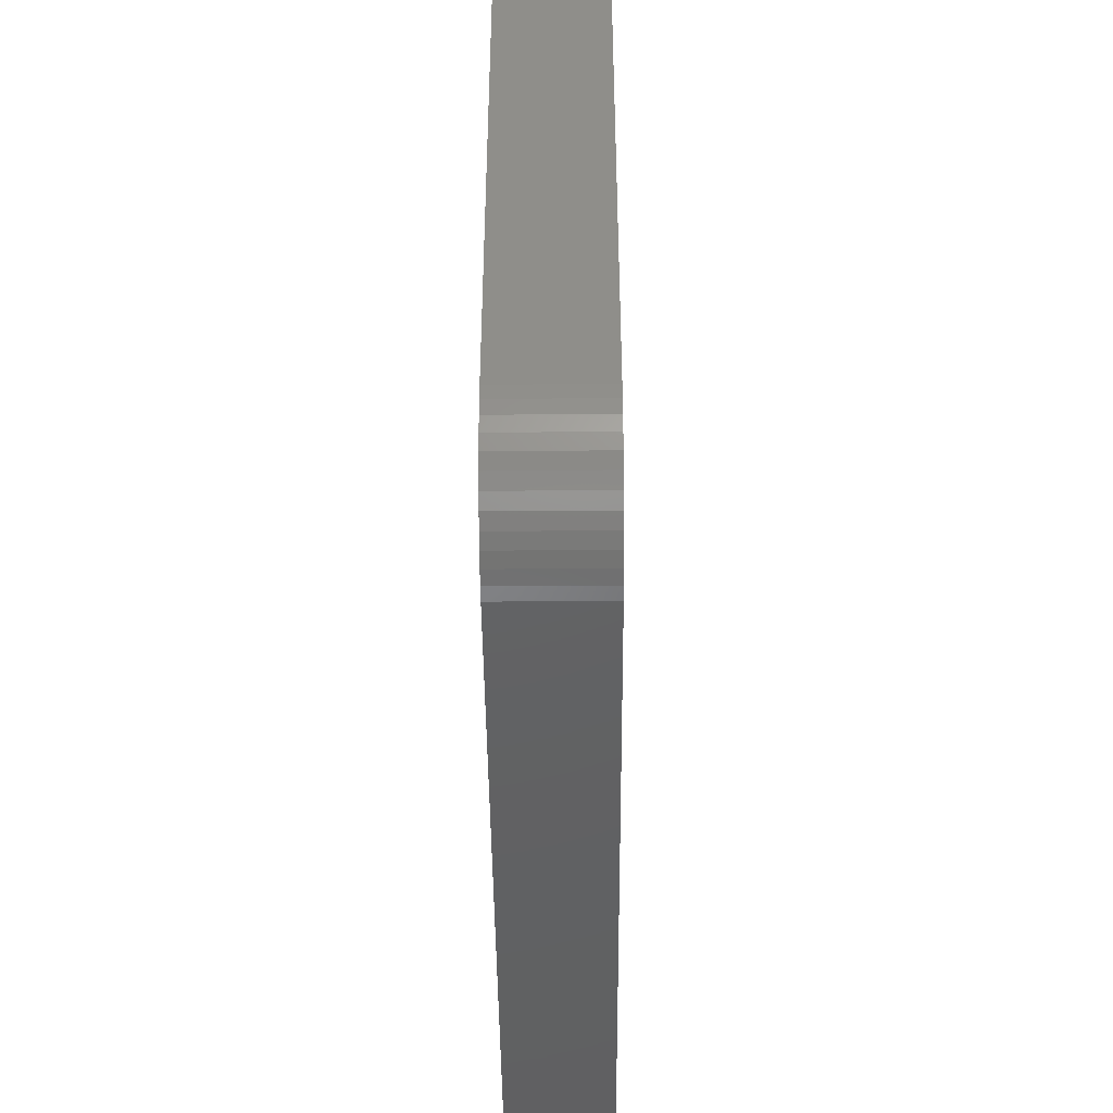
<metadata>
{"format":"stl","ext":"stl","renderer":"f3d","projection":"perspective","resolution":1024,"background":"white","views":[{"elev":-44.4,"azim":90.5,"up":"+Y"}]}
</metadata>
<code>
# stl→obj: 412 verts, 828 faces
v -15.92 -11.33 2.5
v -14.63 -9.104 0
v -14.63 -9.104 2.5
v -15.92 -11.33 0
v -12.06 -9.104 2.5
v -12.06 -9.104 0
v 16.82 -11.33 0
v 20.02 -12 0
v 19.98 -12.63 0
v 16.97 0 0
v 20.02 12 0
v 19.86 -13.24 0
v 15.16 3.138 0
v 19.67 -13.84 0
v 15.23 8.065 0
v 19.4 -14.41 0
v 17.12 11.33 0
v 19.98 12.63 0
v 19.07 -14.94 0
v 19.86 13.24 0
v 19.67 13.84 0
v 15.08 -14.34 0
v 18.67 -15.42 0
v 19.4 14.41 0
v 18.21 -15.85 0
v 19.07 14.94 0
v 17.7 -16.22 0
v 15.23 14.6 0
v 17.15 -16.52 0
v 18.67 15.42 0
v 18.21 15.85 0
v 17.7 16.22 0
v 15.08 -8.325 0
v 16.57 -16.75 0
v 15.96 -16.91 0
v 15.33 -16.99 0
v 11.61 -14.34 0
v 11.54 -3.138 0
v 1.587 -2.748 0
v 9.724 0 0
v 1.587 2.748 0
v 3.173 0 0
v 1.662 8.455 0
v 1.512 -13.95 0
v 9.873 -11.33 0
v 1.512 -8.714 0
v 3.023 -11.33 0
v -1.512 -13.95 0
v -1.587 -2.748 0
v -11.99 -2.359 0
v -3.173 0 0
v -11.99 2.359 0
v -10.62 0 0
v -11.91 8.844 0
v -12.06 -13.56 0
v -3.023 -11.33 0
v -10.77 -11.33 0
v -15.33 -16.99 0
v -14.63 -13.56 0
v -15.96 -16.91 0
v -16.57 -16.75 0
v 17.15 16.52 0
v 16.57 16.75 0
v 15.96 16.91 0
v 15.33 16.99 0
v 11.46 14.6 0
v 1.662 14.21 0
v 9.573 11.33 0
v 3.323 11.33 0
v -1.662 14.21 0
v -11.91 13.82 0
v -3.323 11.33 0
v -10.47 11.33 0
v -15.33 16.99 0
v -14.78 13.82 0
v -15.96 16.91 0
v -16.57 16.75 0
v -16.22 11.33 0
v -16.07 0 0
v -17.7 -16.22 0
v -17.15 -16.52 0
v -20.02 12 0
v -20.02 -12 0
v -18.21 -15.85 0
v -18.67 -15.42 0
v -17.15 16.52 0
v -19.07 -14.94 0
v -17.7 16.22 0
v -19.4 -14.41 0
v -18.21 15.85 0
v -19.67 -13.84 0
v -18.67 15.42 0
v -19.86 -13.24 0
v -19.07 14.94 0
v -19.98 -12.63 0
v -19.4 14.41 0
v -19.67 13.84 0
v -19.86 13.24 0
v -19.98 12.63 0
v 11.54 3.138 0
v 11.46 8.065 0
v 15.16 -3.138 0
v 11.61 -8.325 0
v -1.587 2.748 0
v -1.662 8.455 0
v -1.512 -8.714 0
v -14.71 2.359 0
v -14.78 8.844 0
v -14.71 -2.359 0
v -10.77 -11.33 2.5
v -11.86 -11.52 2.5
v -11.85 -11.33 2.5
v -11.89 -11.71 2.5
v -11.95 -11.88 2.5
v -12.03 -12.06 2.5
v -12.06 -13.56 2.5
v -12.13 -12.21 2.5
v -12.25 -12.36 2.5
v -12.39 -12.49 2.5
v -12.54 -12.6 2.5
v -12.71 -12.69 2.5
v -12.88 -12.76 2.5
v -13.07 -12.81 2.5
v -13.25 -12.83 2.5
v -13.44 -12.83 2.5
v -14.63 -13.56 2.5
v -13.63 -12.81 2.5
v -13.81 -12.76 2.5
v -13.99 -12.69 2.5
v -14.15 -12.6 2.5
v -14.3 -12.49 2.5
v -14.44 -12.36 2.5
v -14.56 -12.21 2.5
v -14.66 -12.06 2.5
v -14.74 -11.88 2.5
v -14.8 -11.71 2.5
v -14.84 -11.52 2.5
v -14.85 -11.33 2.5
v -11.86 -11.14 2.5
v -11.89 -10.96 2.5
v -11.95 -10.78 2.5
v -12.03 -10.61 2.5
v -12.13 -10.45 2.5
v -12.25 -10.31 2.5
v -12.39 -10.18 2.5
v -12.54 -10.07 2.5
v -12.71 -9.976 2.5
v -12.88 -9.906 2.5
v -13.07 -9.859 2.5
v -13.25 -9.836 2.5
v -13.44 -9.836 2.5
v -13.63 -9.859 2.5
v -13.81 -9.906 2.5
v -13.99 -9.976 2.5
v -14.15 -10.07 2.5
v -14.3 -10.18 2.5
v -14.44 -10.31 2.5
v -14.56 -10.45 2.5
v -14.66 -10.61 2.5
v -14.74 -10.78 2.5
v -14.8 -10.96 2.5
v -14.84 -11.14 2.5
v -11.95 -10.78 4.5
v -11.89 -10.96 4.5
v -11.86 -11.14 4.5
v -11.85 -11.33 4.5
v -13.44 -9.836 4.5
v -13.63 -9.859 4.5
v -12.39 -10.18 4.5
v -12.54 -10.07 4.5
v -14.56 -10.45 4.5
v -14.44 -10.31 4.5
v -13.99 -9.976 4.5
v -14.15 -10.07 4.5
v -14.44 -12.36 4.5
v -14.3 -12.49 4.5
v -12.03 -10.61 4.5
v -12.88 -9.906 4.5
v -13.07 -9.859 4.5
v -13.25 -9.836 4.5
v -12.71 -9.976 4.5
v -14.74 -10.78 4.5
v -14.66 -10.61 4.5
v -14.84 -11.14 4.5
v -14.8 -10.96 4.5
v -14.84 -11.52 4.5
v -14.85 -11.33 4.5
v -14.3 -10.18 4.5
v -13.81 -9.906 4.5
v -11.89 -11.71 4.5
v -11.95 -11.88 4.5
v -13.81 -12.76 4.5
v -13.63 -12.81 4.5
v -13.99 -12.69 4.5
v -14.8 -11.71 4.5
v -12.13 -10.45 4.5
v -12.25 -10.31 4.5
v -12.88 -12.76 4.5
v -12.71 -12.69 4.5
v -13.25 -12.83 4.5
v -13.07 -12.81 4.5
v -12.54 -12.6 4.5
v -12.39 -12.49 4.5
v -12.25 -12.36 4.5
v -12.03 -12.06 4.5
v -12.13 -12.21 4.5
v -14.15 -12.6 4.5
v -13.44 -12.83 4.5
v -14.56 -12.21 4.5
v -14.66 -12.06 4.5
v -14.74 -11.88 4.5
v -11.89 -0.373 4.5
v 15.33 -16.99 4.5
v -11.86 -0.188 4.5
v -11.95 -0.5522 4.5
v -12.03 -0.7226 4.5
v -12.13 -0.8817 4.5
v -12.25 -1.027 4.5
v -12.39 -1.156 4.5
v -12.54 -1.266 4.5
v -12.71 -1.357 4.5
v -12.88 -1.427 4.5
v -13.07 -1.473 4.5
v -13.25 -1.497 4.5
v -13.44 -1.497 4.5
v -13.63 -1.473 4.5
v -13.81 -1.427 4.5
v -13.99 -1.357 4.5
v -14.15 -1.266 4.5
v -14.3 -1.156 4.5
v -14.44 -1.027 4.5
v -20.02 -12 4.5
v -14.56 -0.8817 4.5
v -14.66 -0.7226 4.5
v -14.74 -0.5522 4.5
v -14.8 -0.373 4.5
v -14.84 -0.188 4.5
v -14.85 0 4.5
v 15.33 16.99 4.5
v 20.02 12 4.5
v 19.98 12.63 4.5
v -11.85 0 4.5
v 20.02 -12 4.5
v 19.86 13.24 4.5
v 19.67 13.84 4.5
v 19.98 -12.63 4.5
v 19.4 14.41 4.5
v -11.86 0.188 4.5
v 19.07 14.94 4.5
v 19.86 -13.24 4.5
v 18.67 15.42 4.5
v 19.67 -13.84 4.5
v 19.4 -14.41 4.5
v 18.21 15.85 4.5
v 19.07 -14.94 4.5
v 17.7 16.22 4.5
v 18.67 -15.42 4.5
v 17.15 16.52 4.5
v 18.21 -15.85 4.5
v 16.57 16.75 4.5
v 17.7 -16.22 4.5
v 15.96 16.91 4.5
v 17.15 -16.52 4.5
v 16.57 -16.75 4.5
v 15.96 -16.91 4.5
v -11.89 0.373 4.5
v -11.95 0.5522 4.5
v -12.03 0.7226 4.5
v -12.13 0.8817 4.5
v -12.25 1.027 4.5
v -15.33 16.99 4.5
v -12.39 1.156 4.5
v -12.54 1.266 4.5
v -12.71 1.357 4.5
v -12.88 1.427 4.5
v -13.07 1.473 4.5
v -13.25 1.497 4.5
v -20.02 12 4.5
v -13.44 1.497 4.5
v -13.63 1.473 4.5
v -14.84 0.188 4.5
v -14.8 0.373 4.5
v -14.74 0.5522 4.5
v -14.66 0.7226 4.5
v -14.56 0.8817 4.5
v -14.44 1.027 4.5
v -14.3 1.156 4.5
v -14.15 1.266 4.5
v -13.99 1.357 4.5
v -13.81 1.427 4.5
v -11.86 -11.52 4.5
v -15.33 -16.99 4.5
v -15.96 -16.91 4.5
v -17.15 -16.52 4.5
v -18.21 -15.85 4.5
v -18.67 -15.42 4.5
v -19.4 -14.41 4.5
v -19.86 -13.24 4.5
v -15.96 16.91 4.5
v -16.57 16.75 4.5
v -19.98 -12.63 4.5
v -17.15 16.52 4.5
v -17.7 16.22 4.5
v -16.57 -16.75 4.5
v -18.21 15.85 4.5
v -18.67 15.42 4.5
v -17.7 -16.22 4.5
v -19.07 14.94 4.5
v -19.4 14.41 4.5
v -19.67 13.84 4.5
v -19.07 -14.94 4.5
v -19.86 13.24 4.5
v -19.98 12.63 4.5
v -19.67 -13.84 4.5
v -10.62 0 2.5
v -11.99 -2.359 2.5
v -11.99 2.359 2.5
v -14.71 -2.359 2.5
v -16.07 0 2.5
v -11.86 -0.188 2.5
v -11.85 0 2.5
v -11.89 -0.373 2.5
v -11.95 -0.5522 2.5
v -12.03 -0.7226 2.5
v -12.13 -0.8817 2.5
v -12.25 -1.027 2.5
v -12.39 -1.156 2.5
v -12.54 -1.266 2.5
v -12.71 -1.357 2.5
v -12.88 -1.427 2.5
v -13.07 -1.473 2.5
v -13.25 -1.497 2.5
v -13.44 -1.497 2.5
v -13.63 -1.473 2.5
v -13.81 -1.427 2.5
v -13.99 -1.357 2.5
v -14.15 -1.266 2.5
v -14.3 -1.156 2.5
v -14.44 -1.027 2.5
v -14.56 -0.8817 2.5
v -14.66 -0.7226 2.5
v -14.74 -0.5522 2.5
v -14.8 -0.373 2.5
v -14.84 -0.188 2.5
v -14.85 0 2.5
v -11.86 0.188 2.5
v -11.89 0.373 2.5
v -11.95 0.5522 2.5
v -12.03 0.7226 2.5
v -12.13 0.8817 2.5
v -12.25 1.027 2.5
v -12.39 1.156 2.5
v -12.54 1.266 2.5
v -12.71 1.357 2.5
v -12.88 1.427 2.5
v -13.07 1.473 2.5
v -13.25 1.497 2.5
v -13.44 1.497 2.5
v -14.71 2.359 2.5
v -13.63 1.473 2.5
v -13.81 1.427 2.5
v -13.99 1.357 2.5
v -14.15 1.266 2.5
v -14.3 1.156 2.5
v -14.44 1.027 2.5
v -14.56 0.8817 2.5
v -14.66 0.7226 2.5
v -14.74 0.5522 2.5
v -14.8 0.373 2.5
v -14.84 0.188 2.5
v -10.47 11.33 2.5
v -11.91 8.844 2.5
v -14.78 8.844 2.5
v -16.22 11.33 2.5
v -11.91 13.82 2.5
v -14.78 13.82 2.5
v 3.023 -11.33 2.5
v 1.512 -13.95 2.5
v 1.512 -8.714 2.5
v -1.512 -13.95 2.5
v -3.023 -11.33 2.5
v -1.512 -8.714 2.5
v -1.587 -2.748 2.5
v 1.587 -2.748 2.5
v 3.173 0 2.5
v 1.587 2.748 2.5
v -3.173 0 2.5
v -1.587 2.748 2.5
v -3.323 11.33 2.5
v -1.662 14.21 2.5
v 1.662 14.21 2.5
v 1.662 8.455 2.5
v 3.323 11.33 2.5
v -1.662 8.455 2.5
v 16.82 -11.33 2.5
v 15.08 -14.34 2.5
v 15.08 -8.325 2.5
v 11.61 -14.34 2.5
v 9.873 -11.33 2.5
v 11.61 -8.325 2.5
v 16.97 0 2.5
v 15.16 -3.138 2.5
v 11.54 -3.138 2.5
v 9.724 0 2.5
v 15.16 3.138 2.5
v 11.54 3.138 2.5
v 17.12 11.33 2.5
v 15.23 8.065 2.5
v 15.23 14.6 2.5
v 11.46 8.065 2.5
v 9.573 11.33 2.5
v 11.46 14.6 2.5
f 1 2 3
f 2 1 4
f 2 5 3
f 5 2 6
f 7 8 9
f 8 10 11
f 7 9 12
f 13 11 10
f 7 12 14
f 15 11 13
f 7 14 16
f 11 17 18
f 7 16 19
f 20 17 21
f 22 19 23
f 21 17 24
f 22 23 25
f 24 17 26
f 22 25 27
f 28 26 17
f 22 27 29
f 26 28 30
f 31 28 32
f 30 28 31
f 8 7 33
f 22 29 34
f 22 34 35
f 22 35 36
f 19 22 7
f 36 37 22
f 38 39 40
f 41 40 42
f 43 40 41
f 44 45 37
f 46 45 47
f 44 37 36
f 45 44 47
f 36 48 44
f 49 50 51
f 52 51 53
f 54 51 52
f 55 56 48
f 56 57 6
f 56 55 57
f 58 48 36
f 48 58 55
f 55 58 59
f 60 59 58
f 61 59 60
f 32 28 62
f 62 28 63
f 63 28 64
f 64 28 65
f 66 65 28
f 67 68 69
f 68 67 66
f 66 67 65
f 70 65 67
f 71 72 73
f 72 71 70
f 74 70 71
f 74 71 75
f 70 74 65
f 75 76 74
f 77 75 78
f 75 77 76
f 79 77 78
f 80 59 81
f 82 79 83
f 84 59 80
f 79 82 77
f 85 59 84
f 77 82 86
f 87 59 85
f 86 82 88
f 89 59 87
f 88 82 90
f 91 59 89
f 90 82 92
f 93 59 91
f 92 82 94
f 95 59 93
f 94 82 96
f 59 95 83
f 96 82 97
f 97 82 98
f 98 82 99
f 18 17 20
f 17 11 15
f 100 15 13
f 100 101 15
f 40 101 100
f 101 40 68
f 8 102 10
f 8 33 102
f 103 102 33
f 103 38 102
f 39 103 45
f 103 39 38
f 68 43 69
f 40 43 68
f 104 43 41
f 104 105 43
f 51 105 104
f 105 51 72
f 40 39 42
f 45 46 39
f 106 39 46
f 106 49 39
f 50 106 56
f 106 50 49
f 72 54 73
f 51 54 72
f 107 54 52
f 107 108 54
f 79 108 107
f 108 79 78
f 51 50 53
f 56 6 50
f 2 50 6
f 2 109 50
f 83 2 4
f 2 83 109
f 81 59 61
f 59 83 4
f 109 83 79
f 110 111 112
f 110 113 111
f 110 114 113
f 110 115 114
f 116 115 110
f 116 117 115
f 116 118 117
f 116 119 118
f 116 120 119
f 116 121 120
f 116 122 121
f 116 123 122
f 116 124 123
f 116 125 124
f 126 125 116
f 125 126 127
f 127 126 128
f 128 126 129
f 126 130 129
f 126 131 130
f 126 132 131
f 126 133 132
f 126 134 133
f 1 134 126
f 134 1 135
f 135 1 136
f 137 1 138
f 136 1 137
f 139 110 112
f 140 110 139
f 141 110 140
f 142 110 141
f 142 5 110
f 143 5 142
f 144 5 143
f 145 5 144
f 146 5 145
f 147 5 146
f 148 5 147
f 149 5 148
f 150 5 149
f 151 5 150
f 3 151 152
f 3 152 153
f 3 153 154
f 151 3 5
f 155 3 154
f 156 3 155
f 157 3 156
f 158 3 157
f 159 3 158
f 1 159 160
f 1 160 161
f 1 161 162
f 159 1 3
f 1 162 138
f 55 110 57
f 110 55 116
f 57 5 6
f 5 57 110
f 55 126 116
f 126 55 59
f 126 4 1
f 4 126 59
f 140 163 141
f 163 140 164
f 112 165 139
f 165 112 166
f 152 167 168
f 167 152 151
f 146 169 170
f 169 146 145
f 171 157 172
f 157 171 158
f 155 173 174
f 173 155 154
f 131 175 176
f 175 131 132
f 141 177 142
f 177 141 163
f 149 178 179
f 178 149 148
f 150 179 180
f 179 150 149
f 147 170 181
f 170 147 146
f 182 159 183
f 159 182 160
f 183 158 171
f 158 183 159
f 184 161 185
f 161 184 162
f 186 138 187
f 138 186 137
f 156 174 188
f 174 156 155
f 153 168 189
f 168 153 152
f 114 190 113
f 190 114 191
f 127 192 193
f 192 127 128
f 128 194 192
f 194 128 129
f 195 137 186
f 137 195 136
f 142 196 143
f 196 142 177
f 143 197 144
f 197 143 196
f 185 160 182
f 160 185 161
f 154 189 173
f 189 154 153
f 121 198 199
f 198 121 122
f 123 200 201
f 200 123 124
f 122 201 198
f 201 122 123
f 120 199 202
f 199 120 121
f 118 203 204
f 203 118 119
f 119 202 203
f 202 119 120
f 115 191 114
f 191 115 205
f 118 206 117
f 206 118 204
f 117 205 115
f 205 117 206
f 130 176 207
f 176 130 131
f 124 208 200
f 208 124 125
f 129 207 194
f 207 129 130
f 209 134 210
f 134 209 133
f 211 136 195
f 136 211 135
f 210 135 211
f 135 210 134
f 139 164 140
f 164 139 165
f 145 197 169
f 197 145 144
f 151 180 167
f 180 151 150
f 148 181 178
f 181 148 147
f 212 213 214
f 213 165 166
f 215 213 212
f 213 164 165
f 163 213 215
f 213 163 164
f 216 163 215
f 216 177 163
f 217 177 216
f 217 196 177
f 218 196 217
f 218 197 196
f 219 197 218
f 219 169 197
f 220 169 219
f 220 170 169
f 221 170 220
f 221 181 170
f 222 181 221
f 222 178 181
f 223 178 222
f 223 179 178
f 224 179 223
f 224 180 179
f 225 180 224
f 225 167 180
f 226 167 225
f 226 168 167
f 227 168 226
f 227 189 168
f 228 189 227
f 228 173 189
f 229 173 228
f 229 174 173
f 230 174 229
f 230 188 174
f 231 188 230
f 231 172 188
f 232 231 233
f 231 232 172
f 232 233 234
f 172 232 171
f 232 234 235
f 171 232 183
f 232 235 236
f 183 232 182
f 232 236 237
f 182 232 185
f 232 237 238
f 185 232 184
f 239 240 241
f 240 242 243
f 239 241 244
f 214 243 242
f 239 244 245
f 243 213 246
f 239 245 247
f 240 239 248
f 239 247 249
f 246 213 250
f 239 249 251
f 252 213 253
f 239 251 254
f 253 213 255
f 239 254 256
f 255 213 257
f 239 256 258
f 257 213 259
f 239 258 260
f 259 213 261
f 239 260 262
f 261 213 263
f 263 213 264
f 264 213 265
f 250 213 252
f 240 248 242
f 239 266 248
f 239 267 266
f 239 268 267
f 239 269 268
f 239 270 269
f 271 270 239
f 270 271 272
f 272 271 273
f 273 271 274
f 274 271 275
f 275 271 276
f 276 271 277
f 278 277 271
f 277 278 279
f 279 278 280
f 281 278 238
f 282 278 281
f 283 278 282
f 284 278 283
f 285 278 284
f 286 278 285
f 287 278 286
f 288 278 287
f 289 278 288
f 290 278 289
f 280 278 290
f 243 214 213
f 291 213 166
f 190 213 291
f 191 213 190
f 205 213 191
f 206 213 205
f 204 213 206
f 292 204 203
f 292 203 202
f 292 202 199
f 292 199 198
f 292 198 201
f 292 201 200
f 292 200 208
f 292 208 193
f 204 292 213
f 192 292 193
f 194 292 192
f 207 292 194
f 293 207 176
f 294 176 175
f 295 175 209
f 296 209 210
f 297 210 211
f 298 211 195
f 232 195 186
f 232 186 187
f 232 238 278
f 278 271 299
f 184 232 187
f 278 299 300
f 195 232 301
f 278 300 302
f 207 293 292
f 278 302 303
f 176 304 293
f 278 303 305
f 176 294 304
f 278 305 306
f 175 307 294
f 278 306 308
f 175 295 307
f 278 308 309
f 209 296 295
f 278 309 310
f 210 311 296
f 278 310 312
f 210 297 311
f 278 312 313
f 211 314 297
f 211 298 314
f 195 301 298
f 187 162 184
f 162 187 138
f 157 188 172
f 188 157 156
f 113 291 111
f 291 113 190
f 111 166 112
f 166 111 291
f 125 193 208
f 193 125 127
f 175 133 209
f 133 175 132
f 50 315 53
f 315 50 316
f 53 317 52
f 317 53 315
f 318 79 319
f 79 318 109
f 315 320 321
f 315 322 320
f 315 323 322
f 324 315 316
f 315 324 323
f 316 325 324
f 316 326 325
f 316 327 326
f 316 328 327
f 316 329 328
f 316 330 329
f 316 331 330
f 316 332 331
f 316 333 332
f 318 333 316
f 333 318 334
f 334 318 335
f 335 318 336
f 318 337 336
f 318 338 337
f 318 339 338
f 318 340 339
f 318 341 340
f 319 341 318
f 341 319 342
f 342 319 343
f 343 319 344
f 344 319 345
f 346 315 321
f 347 315 346
f 348 315 347
f 349 315 348
f 315 349 317
f 350 317 349
f 351 317 350
f 352 317 351
f 353 317 352
f 354 317 353
f 355 317 354
f 356 317 355
f 357 317 356
f 358 317 357
f 359 358 360
f 359 360 361
f 359 361 362
f 358 359 317
f 363 359 362
f 364 359 363
f 365 359 364
f 366 359 365
f 367 359 366
f 319 367 368
f 319 368 369
f 319 369 370
f 319 370 345
f 367 319 359
f 50 318 316
f 318 50 109
f 319 107 359
f 107 319 79
f 107 317 359
f 317 107 52
f 353 272 273
f 272 353 352
f 281 369 282
f 369 281 370
f 334 227 226
f 227 334 335
f 363 289 288
f 289 363 362
f 282 368 283
f 368 282 369
f 348 268 349
f 268 348 267
f 349 269 350
f 269 349 268
f 352 270 272
f 270 352 351
f 356 275 276
f 275 356 355
f 357 276 277
f 276 357 356
f 358 277 279
f 277 358 357
f 238 370 281
f 370 238 345
f 284 366 285
f 366 284 367
f 364 288 287
f 288 364 363
f 361 280 290
f 280 361 360
f 321 248 346
f 248 321 242
f 331 224 223
f 224 331 332
f 323 212 322
f 212 323 215
f 333 226 225
f 226 333 334
f 337 230 229
f 230 337 338
f 236 344 237
f 344 236 343
f 346 266 347
f 266 346 248
f 347 267 348
f 267 347 266
f 350 270 351
f 270 350 269
f 354 273 274
f 273 354 353
f 360 279 280
f 279 360 358
f 355 274 275
f 274 355 354
f 283 367 284
f 367 283 368
f 362 290 289
f 290 362 361
f 365 287 286
f 287 365 364
f 285 365 286
f 365 285 366
f 320 242 321
f 242 320 214
f 325 216 324
f 216 325 217
f 324 215 323
f 215 324 216
f 330 223 222
f 223 330 331
f 326 219 218
f 219 326 327
f 328 221 220
f 221 328 329
f 335 228 227
f 228 335 336
f 235 343 236
f 343 235 342
f 338 231 230
f 231 338 339
f 233 341 234
f 341 233 340
f 237 345 238
f 345 237 344
f 322 214 320
f 214 322 212
f 329 222 221
f 222 329 330
f 326 217 325
f 217 326 218
f 327 220 219
f 220 327 328
f 332 225 224
f 225 332 333
f 336 229 228
f 229 336 337
f 234 342 235
f 342 234 341
f 231 340 233
f 340 231 339
f 54 371 73
f 371 54 372
f 373 78 374
f 78 373 108
f 372 375 371
f 373 375 372
f 373 376 375
f 376 373 374
f 54 373 372
f 373 54 108
f 374 75 376
f 75 374 78
f 75 375 376
f 375 75 71
f 73 375 71
f 375 73 371
f 44 377 47
f 377 44 378
f 47 379 46
f 379 47 377
f 380 56 381
f 56 380 48
f 378 379 377
f 380 379 378
f 380 382 379
f 382 380 381
f 44 380 378
f 380 44 48
f 381 106 382
f 106 381 56
f 106 379 382
f 379 106 46
f 39 383 384
f 383 39 49
f 39 385 42
f 385 39 384
f 42 386 41
f 386 42 385
f 383 51 387
f 51 383 49
f 384 386 385
f 383 386 384
f 383 388 386
f 388 383 387
f 387 104 388
f 104 387 51
f 104 386 388
f 386 104 41
f 389 70 390
f 70 389 72
f 70 391 390
f 391 70 67
f 392 391 393
f 394 391 392
f 394 390 391
f 390 394 389
f 43 393 69
f 393 43 392
f 69 391 67
f 391 69 393
f 43 394 392
f 394 43 105
f 394 72 389
f 72 394 105
f 22 395 7
f 395 22 396
f 7 397 33
f 397 7 395
f 398 45 399
f 45 398 37
f 396 397 395
f 398 397 396
f 398 400 397
f 400 398 399
f 22 398 396
f 398 22 37
f 399 103 400
f 103 399 45
f 103 397 400
f 397 103 33
f 102 401 10
f 401 102 402
f 403 40 404
f 40 403 38
f 402 405 401
f 403 405 402
f 403 406 405
f 406 403 404
f 102 403 402
f 403 102 38
f 404 100 406
f 100 404 40
f 100 405 406
f 405 100 13
f 10 405 13
f 405 10 401
f 15 407 17
f 407 15 408
f 17 409 28
f 409 17 407
f 410 68 411
f 68 410 101
f 408 409 407
f 410 409 408
f 410 412 409
f 412 410 411
f 15 410 408
f 410 15 101
f 411 66 412
f 66 411 68
f 66 409 412
f 409 66 28
f 99 312 98
f 312 99 313
f 58 213 292
f 213 58 36
f 84 307 295
f 307 84 80
f 253 14 252
f 14 253 16
f 95 232 83
f 232 95 301
f 83 278 82
f 278 83 232
f 82 313 99
f 313 82 278
f 88 305 303
f 305 88 90
f 241 20 244
f 20 241 18
f 31 256 254
f 256 31 32
f 74 299 271
f 299 74 76
f 65 271 239
f 271 65 74
f 34 263 264
f 263 34 29
f 240 18 241
f 18 240 11
f 246 8 243
f 8 246 9
f 94 306 92
f 306 94 308
f 98 310 97
f 310 98 312
f 96 308 94
f 308 96 309
f 90 306 305
f 306 90 92
f 93 301 95
f 301 93 298
f 87 297 89
f 297 87 311
f 91 298 93
f 298 91 314
f 36 265 213
f 265 36 35
f 35 264 265
f 264 35 34
f 27 259 261
f 259 27 25
f 257 19 255
f 19 257 23
f 250 9 246
f 9 250 12
f 243 11 240
f 11 243 8
f 97 309 96
f 309 97 310
f 245 24 247
f 24 245 21
f 30 254 251
f 254 30 31
f 32 258 256
f 258 32 62
f 64 239 262
f 239 64 65
f 76 300 299
f 300 76 77
f 86 303 302
f 303 86 88
f 77 302 300
f 302 77 86
f 89 314 91
f 314 89 297
f 85 295 296
f 295 85 84
f 29 261 263
f 261 29 27
f 80 294 307
f 294 80 81
f 60 292 293
f 292 60 58
f 81 304 294
f 304 81 61
f 25 257 259
f 257 25 23
f 255 16 253
f 16 255 19
f 252 12 250
f 12 252 14
f 249 30 251
f 30 249 26
f 247 26 249
f 26 247 24
f 244 21 245
f 21 244 20
f 63 262 260
f 262 63 64
f 62 260 258
f 260 62 63
f 85 311 87
f 311 85 296
f 61 293 304
f 293 61 60

</code>
